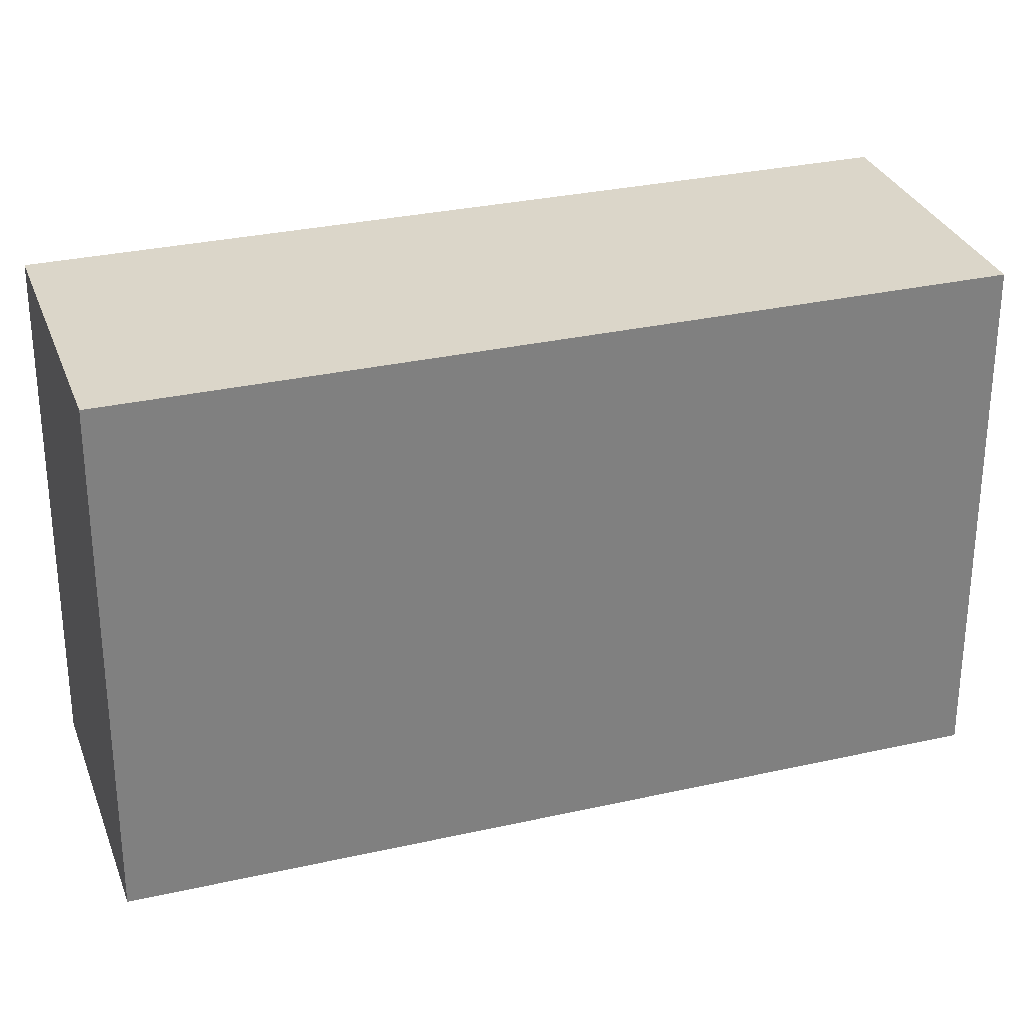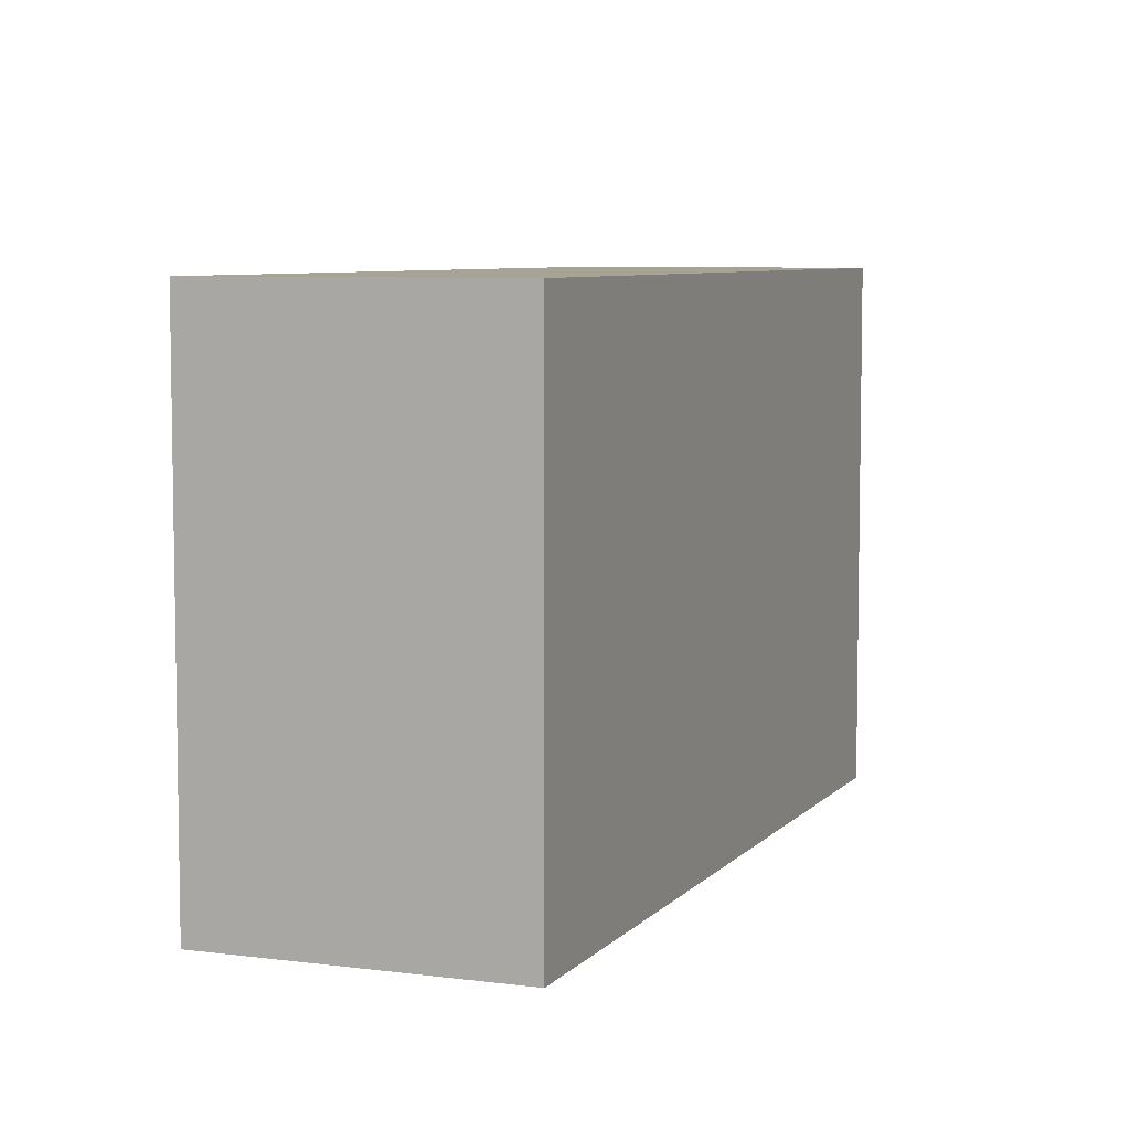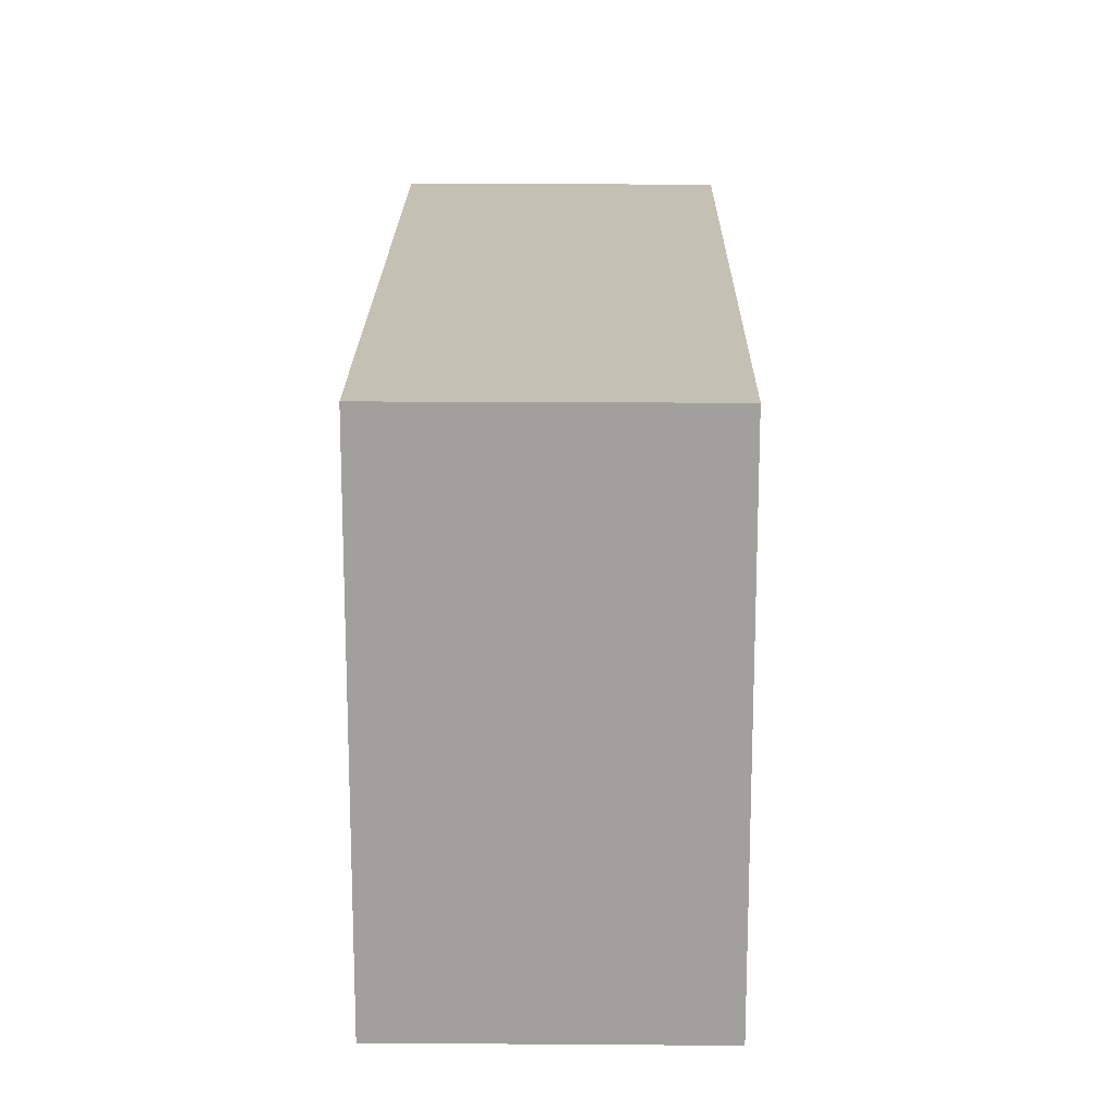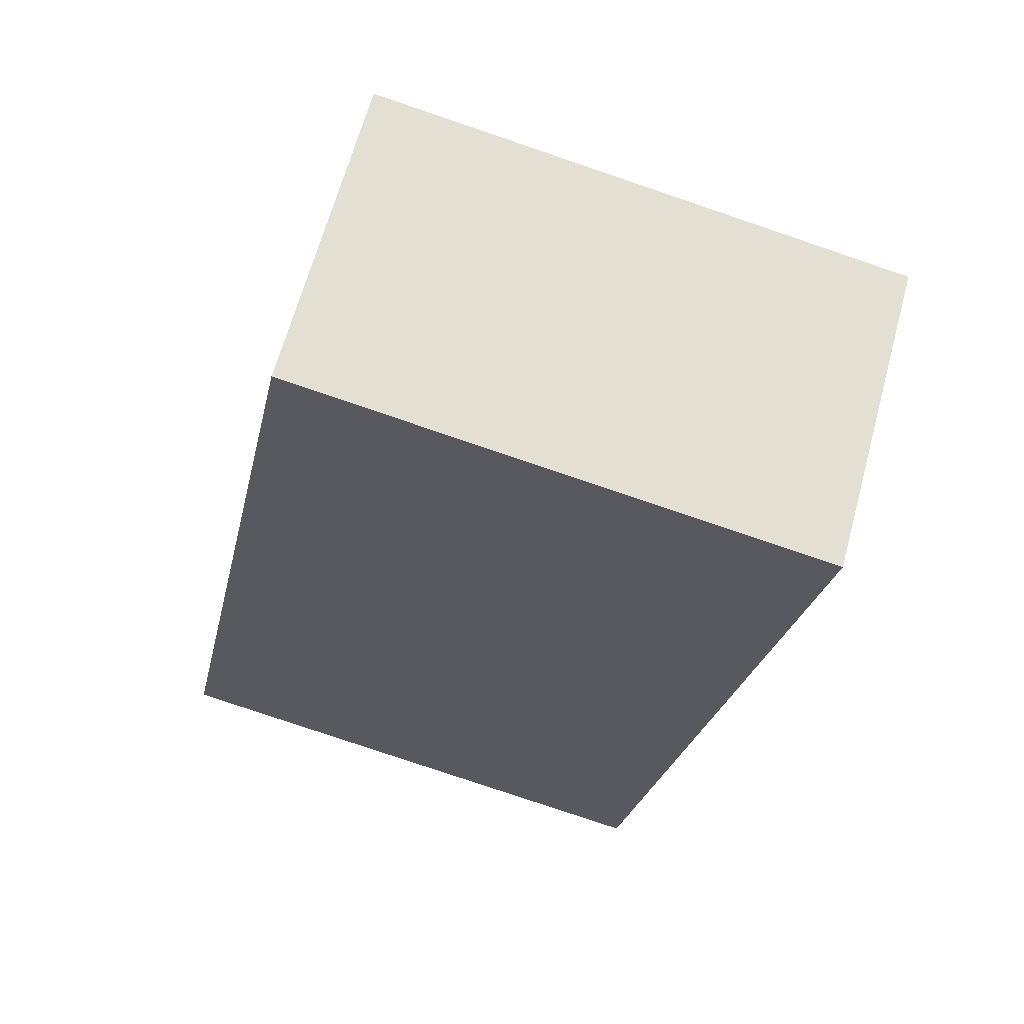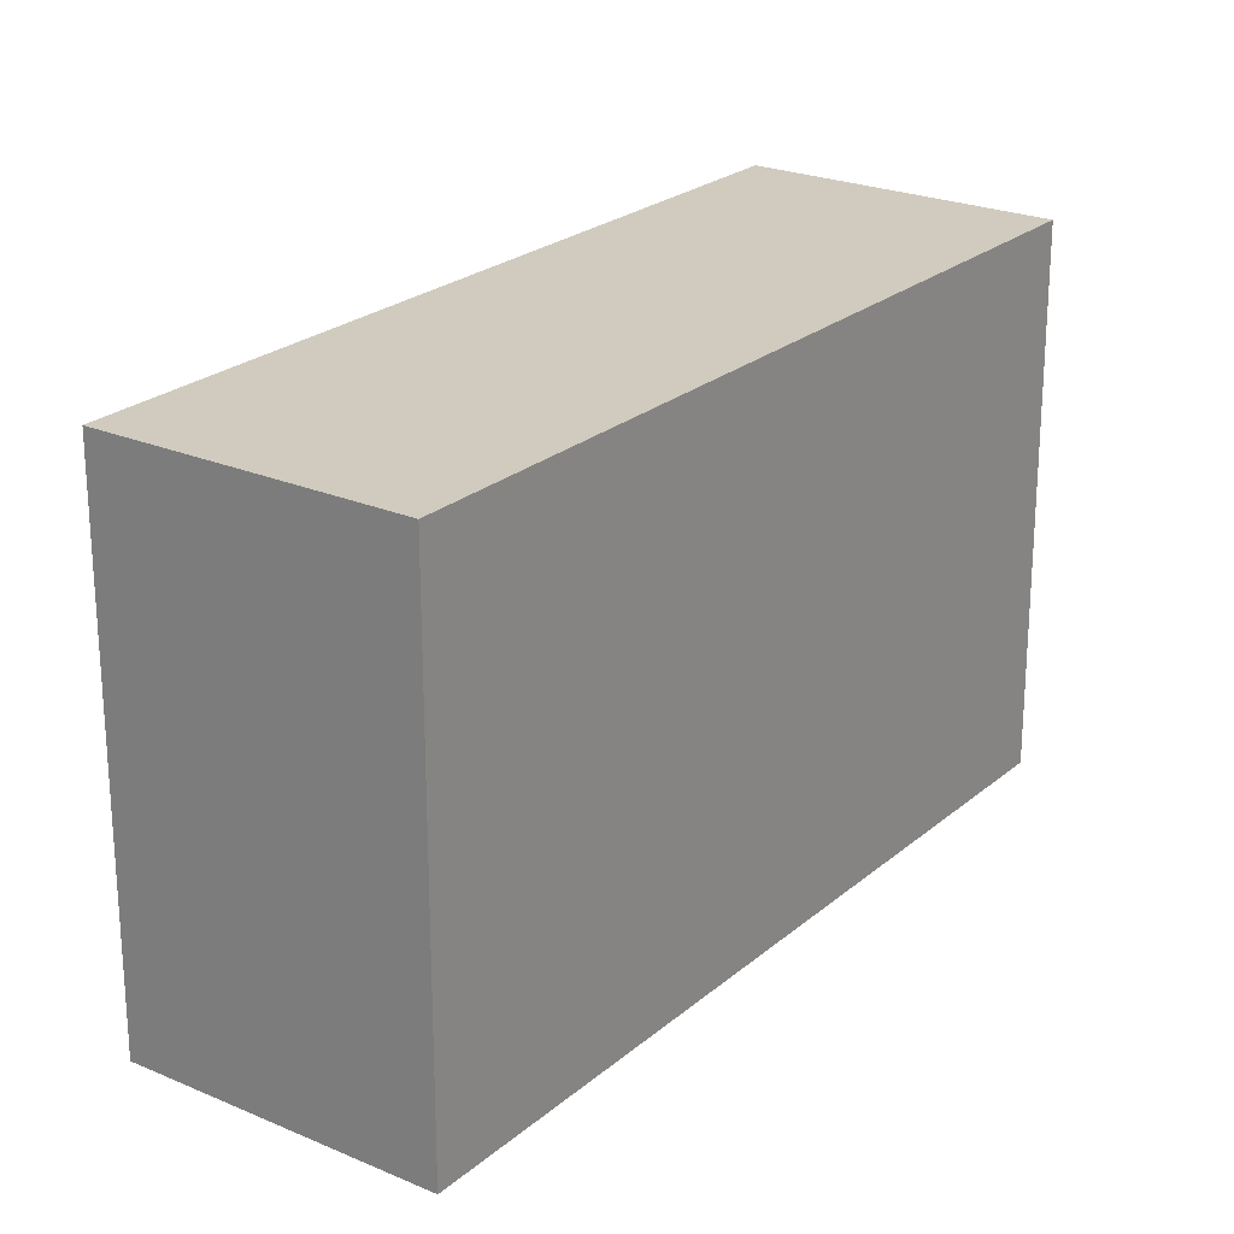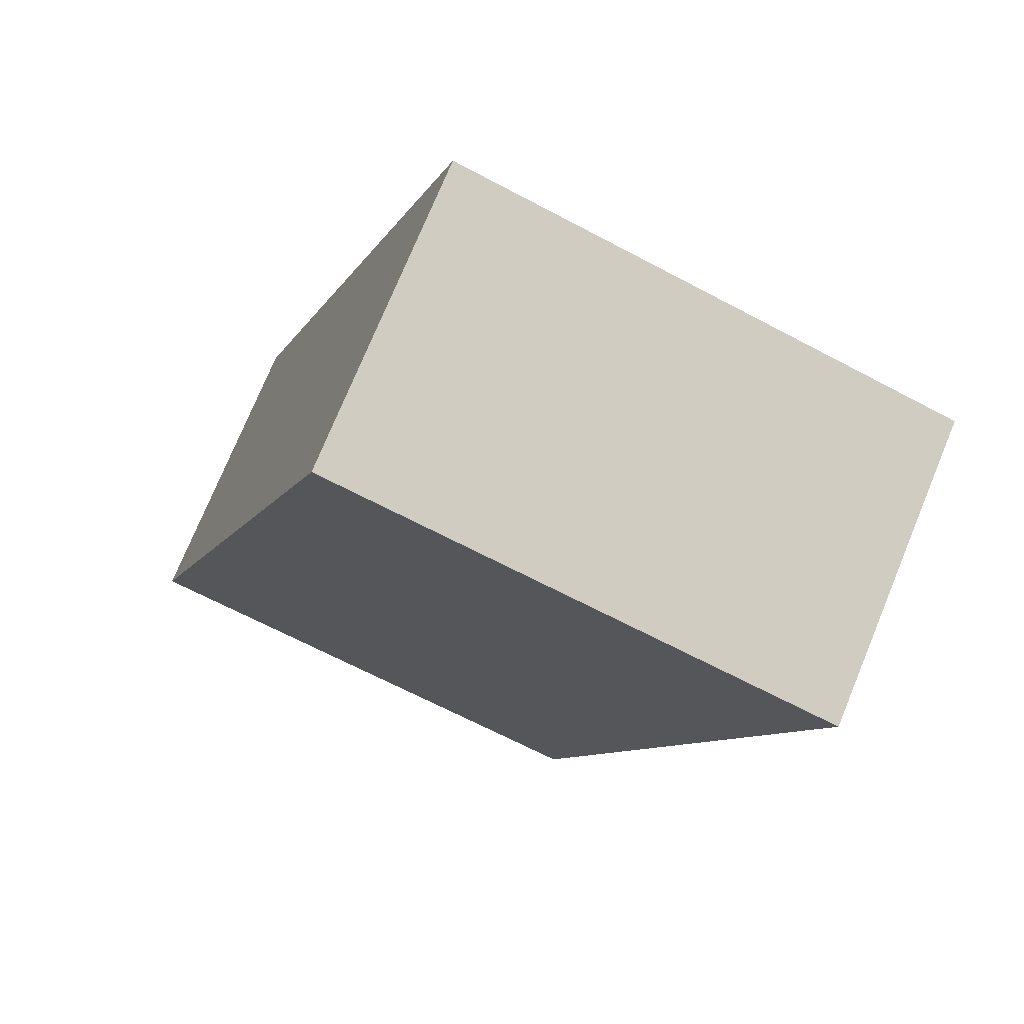
<metadata>
{"format":"obj","ext":"obj","renderer":"f3d","projection":"perspective","resolution":1024,"background":"white","views":[{"elev":30.0,"azim":-144.1,"up":"+Y"},{"elev":6.7,"azim":-14.5,"up":"+Y"},{"elev":18.3,"azim":-35.2,"up":"+Y"},{"elev":-78.9,"azim":71.3,"up":"+Z"},{"elev":23.5,"azim":-0.1,"up":"+Y"},{"elev":-65.7,"azim":61.8,"up":"+Z"}]}
</metadata>
<code>
v  0 3.117 1.909e-16
v  4.502 3.117 -3.105
v  3.015 3.117 -4.188
v  1.477 3.117 1.074
v  3.015 2.564e-16 -4.188
v  0 0 0
v  1.477 -6.576e-17 1.074
v  4.502 1.901e-16 -3.105
g defaultobject
f 1 2 3
f 2 1 4
f 5 1 3
f 1 5 6
f 6 4 1
f 4 6 7
f 7 2 4
f 2 7 8
f 8 3 2
f 3 8 5
f 8 6 5
f 6 8 7

</code>
